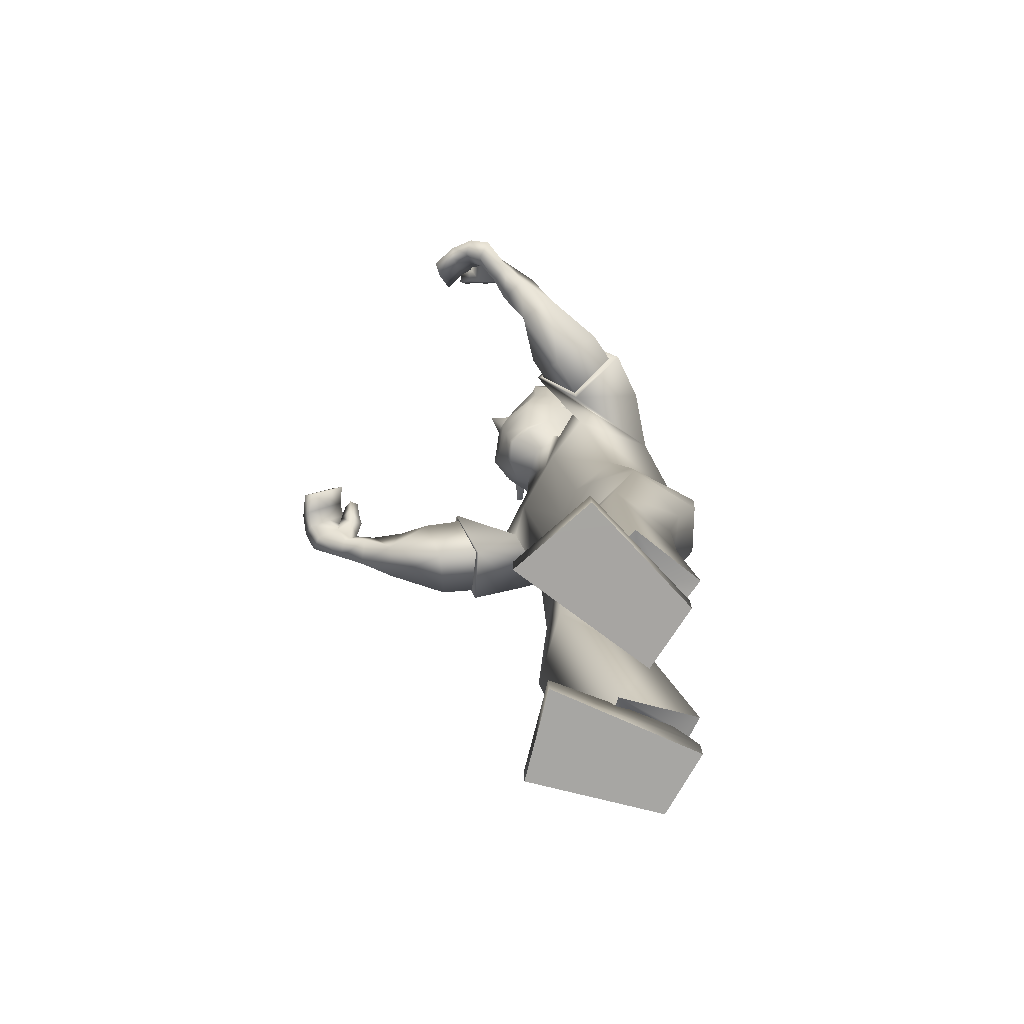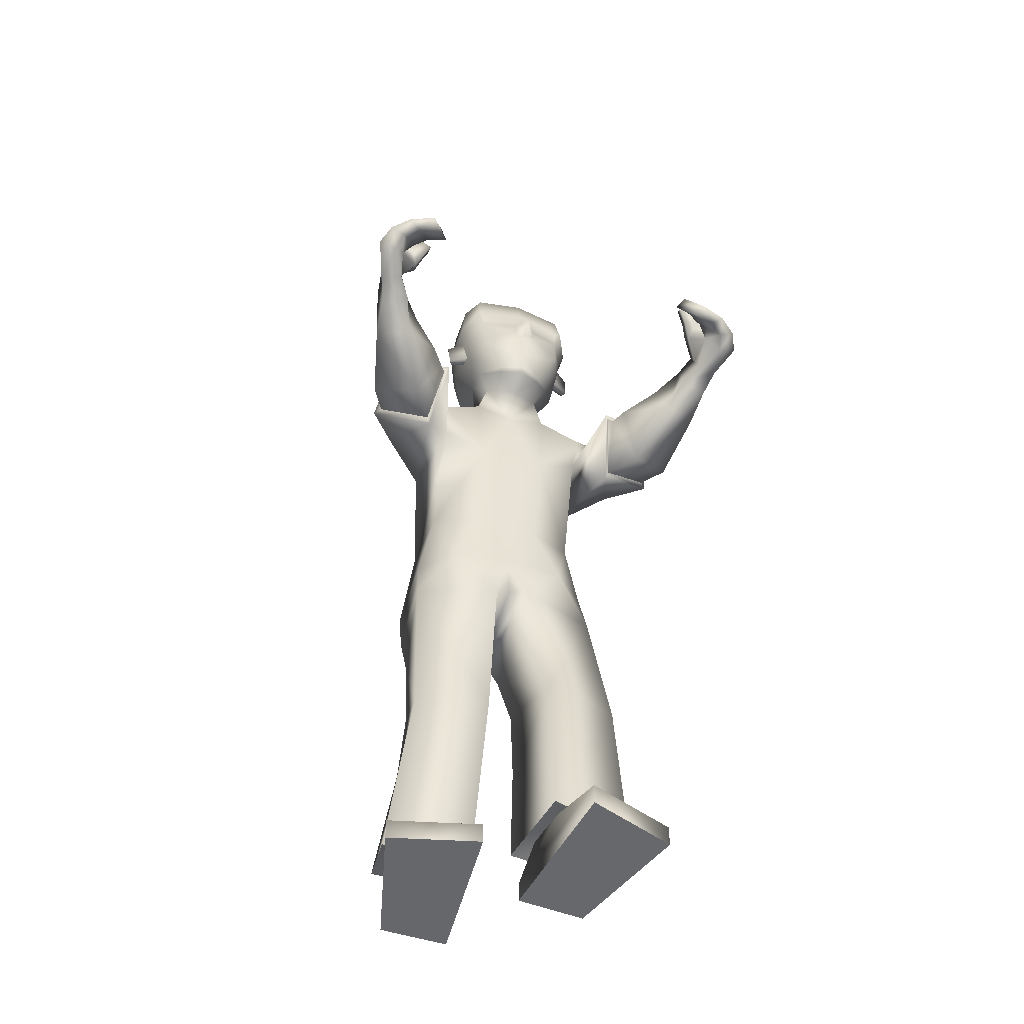
<metadata>
{"format":"obj","ext":"obj","renderer":"f3d","projection":"perspective","resolution":1024,"background":"white","views":[{"elev":-74.3,"azim":149.2,"up":"+Y"},{"elev":-53.0,"azim":69.4,"up":"+Y"}]}
</metadata>
<code>
v 0.00317 1.368 0.1591
v -0.1034 0.7362 0.1518
v 0.1074 1.35 0.1677
v 0.04541 0.744 0.1652
v 0.0643 0.9736 0.1436
v 0.1328 1.223 0.1441
v -0.08587 1.01 0.138
v -0.02332 1.223 0.1652
v 0.0996 0.7548 0.005839
v 0.003203 1.416 0.07398
v -0.1197 0.7451 -0.01299
v 0.1431 1.353 0.07177
v 0.1062 0.9659 0.05762
v 0.1611 1.157 0.05936
v -0.109 1.015 0.03
v -0.08066 1.255 0.03316
v -0.1145 0.8276 0.1543
v 0.03587 0.8294 0.1631
v 0.09821 0.834 0.1019
v -0.1558 0.8329 0.05982
v 0.1329 0.03411 0.03961
v 0.08148 0.03419 0.2065
v -0.1597 0.03755 0.1363
v -0.1563 0.0381 0.008149
v 0.1085 0.3871 0.02356
v 0.07113 0.3807 0.1645
v -0.09163 0.3281 0.1437
v -0.08088 0.3264 -0.00138
v -0.03711 0.1157 0.03904
v -0.1259 0.1168 0.1269
v -0.06435 0.1157 0.1355
v -0.1211 0.1172 0.02725
v -0.03448 0.08631 0.1799
v -0.157 0.1336 -0.006537
v 0.002099 0.0755 0.0174
v -0.1712 0.1362 0.1593
v 0.1322 -0.007236 0.03941
v 0.08077 -0.007154 0.2063
v -0.1604 -0.003791 0.1361
v -0.157 -0.003242 0.007953
v 0.5966 1.314 0.3383
v 0.5417 1.38 0.3054
v 0.5292 1.36 0.2887
v 0.583 1.295 0.321
v 0.2108 1.186 0.3409
v 0.2675 1.144 0.2574
v 0.3193 1.252 0.2397
v 0.261 1.29 0.3239
v 0.4956 1.384 0.3358
v 0.4716 1.312 0.3392
v 0.4773 1.393 0.3352
v 0.4461 1.331 0.3356
v 0.2045 1.689 0.07782
v 0.2068 1.428 0.04279
v 0.05948 1.49 0.0581
v 0.1489 1.425 0.0529
v 0.2267 1.524 0.08589
v 0.2188 1.641 0.09016
v 0.009277 1.537 0.07487
v 0.06538 1.444 0.05535
v 0.1673 1.591 0.1145
v 0.1165 1.467 0.07925
v 0.1654 1.455 0.08017
v 0.1588 1.529 0.09968
v 0.212 1.609 0.08988
v 0.2326 1.61 0.01119
v 0.2531 1.543 0.02196
v 0.1986 1.159 0.2112
v 0.2093 1.305 0.2925
v 0.1545 1.202 0.3074
v 0.258 1.27 0.1951
v 0.1956 1.142 0.2054
v 0.2086 1.322 0.3006
v 0.1383 1.202 0.3195
v 0.2684 1.276 0.188
v 0.5158 1.284 0.4343
v 0.4557 1.349 0.3631
v 0.5206 1.269 0.3987
v 0.4581 1.365 0.3923
v 0.4673 1.25 0.3674
v 0.428 1.309 0.4042
v 0.442 1.309 0.3626
v 0.453 1.249 0.4081
v 0.4543 1.28 0.3646
v 0.4735 1.382 0.3126
v 0.561 1.356 0.317
v 0.548 1.337 0.3
v 0.4888 1.317 0.3742
v 0.4798 1.335 0.408
v 0.493 1.373 0.3132
v 0.4409 1.279 0.4059
v 0.5477 1.304 0.419
v 0.5752 1.313 0.3853
v 0.4914 1.363 0.35
v 0.5119 1.365 0.3272
v 0.568 1.297 0.3646
v 0.5477 1.288 0.3894
v 0.5198 1.386 0.3533
v 0.4911 1.38 0.3816
v 0.5158 1.332 0.3672
v 0.5328 1.338 0.3402
v 0.5118 1.352 0.3958
v 0.5393 1.359 0.3624
v 0.4275 1.238 0.3385
v 0.406 1.227 0.3901
v 0.3834 1.297 0.3968
v 0.4057 1.308 0.3444
v 0.3703 1.204 0.3143
v 0.3226 1.298 0.3494
v 0.3317 1.216 0.3775
v 0.357 1.285 0.2958
v 0.4618 1.355 0.325
v 0.1176 1.34 0.2232
v 0.05078 1.239 0.2518
v 0.4845 1.342 0.3265
v 0.4629 1.369 0.3529
v 0.4927 1.354 0.3543
v 0.2142 1.434 0.04298
v 0.1173 1.536 0.1373
v 0.1279 1.536 0.1429
v 0.112 1.591 0.142
v 0.1226 1.592 0.1476
v 0.1729 1.52 0.1049
v 0.1518 1.603 0.1059
v 0.08407 1.544 0.1151
v -0.04787 0.4626 -0.000498
v -0.05868 0.4558 0.1425
v 0.1386 1.528 0.08879
v -0.07073 0.6302 0.1467
v -0.07607 0.6307 -0.008158
v 0.1316 1.602 0.09498
v 0.1687 1.628 0.1271
v 0.07626 1.628 0.1249
v 0.07718 1.725 0.1143
v -0.003502 1.633 0.08869
v 0.2186 1.645 0.1036
v 0.1536 1.731 0.1161
v 0.007687 1.693 0.08244
v 0.2047 1.717 0.09545
v 0.01079 1.374 -0.179
v -0.08382 0.7541 -0.2123
v 0.1203 1.359 -0.1835
v 0.0629 0.7685 -0.2137
v 0.07622 0.981 -0.1626
v 0.1428 1.228 -0.1614
v -0.07475 1.015 -0.1684
v -0.01506 1.228 -0.1905
v -0.1176 0.7494 -0.03277
v 0.1405 1.34 -0.005939
v 0.1 0.7553 -0.02131
v -0.00449 1.405 -0.01003
v -0.07948 1.256 -0.01348
v -0.1072 1.016 -0.0162
v 0.1631 1.157 -0.006544
v 0.1087 0.9666 -0.008318
v 0.1044 0.7676 -0.05111
v 0.008185 1.418 -0.0931
v -0.1148 0.7474 -0.05114
v 0.1479 1.355 -0.08331
v 0.1112 0.9689 -0.07407
v 0.1652 1.158 -0.07245
v -0.1054 1.018 -0.0624
v -0.07769 1.256 -0.06008
v -0.09405 0.8508 -0.2073
v 0.05558 0.8526 -0.1992
v -0.146 0.8389 -0.02884
v 0.114 0.8414 -0.01404
v 0.1112 0.849 -0.1312
v -0.1458 0.8441 -0.118
v 0.2934 0.03586 -0.1103
v 0.241 0.03613 -0.2769
v 0.000276 0.03871 -0.2053
v 0.004382 0.03902 -0.07719
v 0.1733 0.424 -0.08525
v 0.1376 0.4153 -0.2265
v -0.000727 0.3166 -0.2078
v 0.01043 0.3149 -0.06277
v 0.1232 0.117 -0.1086
v 0.03385 0.1181 -0.1959
v 0.09539 0.1172 -0.2049
v 0.03927 0.1183 -0.09634
v 0.1301 0.1063 -0.2495
v -0.000561 0.1077 -0.06259
v 0.1687 0.1037 -0.08712
v -0.01533 0.1098 -0.2284
v 0.2928 -0.00548 -0.1101
v 0.2405 -0.005217 -0.2767
v -0.000314 -0.002633 -0.2052
v 0.003792 -0.00232 -0.07707
v 0.6083 1.295 -0.2971
v 0.5701 1.374 -0.2702
v 0.5512 1.358 -0.2547
v 0.5887 1.281 -0.2812
v 0.2238 1.191 -0.3528
v 0.2697 1.143 -0.2659
v 0.3062 1.258 -0.2248
v 0.254 1.303 -0.3103
v 0.5424 1.397 -0.2975
v 0.4974 1.335 -0.3072
v 0.5277 1.411 -0.2987
v 0.4832 1.363 -0.3058
v 0.2093 1.69 -0.08211
v 0.2153 1.7 -0.001864
v 0.2288 1.418 -0.002116
v 0.03027 1.495 -0.007804
v 0.2096 1.428 -0.04824
v 0.0628 1.488 -0.072
v 0.1522 1.427 -0.06278
v 0.2872 1.552 -1.6e-05
v 0.2448 1.639 -0.001106
v 0.2321 1.525 -0.08958
v 0.2244 1.641 -0.09378
v -0.02145 1.54 -0.009472
v 0.01437 1.537 -0.0918
v 0.05403 1.447 -0.007455
v 0.06904 1.446 -0.06956
v 0.166 1.423 -0.004493
v 0.1745 1.591 -0.1215
v 0.123 1.468 -0.08992
v 0.1729 1.458 -0.08786
v 0.2349 1.43 -0.0019
v 0.1651 1.53 -0.1075
v 0.2176 1.609 -0.09406
v 0.2449 1.619 -0.001149
v 0.2334 1.61 -0.01426
v 0.2545 1.543 -0.02408
v 0.2575 1.534 -0.000964
v 0.1976 1.162 -0.2252
v 0.2283 1.307 -0.3016
v 0.166 1.211 -0.3236
v 0.2651 1.267 -0.2013
v 0.1925 1.146 -0.2202
v 0.2295 1.325 -0.3094
v 0.1499 1.213 -0.337
v 0.2756 1.272 -0.1935
v 0.531 1.284 -0.4006
v 0.4929 1.37 -0.3343
v 0.53 1.27 -0.3644
v 0.4938 1.379 -0.3649
v 0.4763 1.269 -0.3362
v 0.4458 1.33 -0.3756
v 0.4528 1.33 -0.3321
v 0.4689 1.269 -0.3788
v 0.4639 1.3 -0.3337
v 0.5179 1.402 -0.2772
v 0.5836 1.346 -0.2797
v 0.5643 1.331 -0.264
v 0.5133 1.329 -0.3421
v 0.5079 1.344 -0.3782
v 0.5335 1.387 -0.2758
v 0.4574 1.3 -0.3768
v 0.5658 1.296 -0.3836
v 0.592 1.299 -0.3471
v 0.5227 1.37 -0.3206
v 0.5403 1.368 -0.2959
v 0.5794 1.286 -0.3274
v 0.5603 1.282 -0.354
v 0.5553 1.385 -0.3215
v 0.5287 1.386 -0.3524
v 0.5394 1.334 -0.3351
v 0.5541 1.335 -0.3066
v 0.5423 1.353 -0.3643
v 0.5676 1.353 -0.3282
v 0.4363 1.254 -0.3148
v 0.4238 1.245 -0.3695
v 0.3978 1.314 -0.3754
v 0.4111 1.322 -0.3198
v 0.3787 1.214 -0.3029
v 0.3311 1.308 -0.3358
v 0.3488 1.23 -0.3693
v 0.3581 1.292 -0.2802
v 0.5027 1.379 -0.2935
v 0.1319 1.341 -0.2314
v 0.06091 1.256 -0.2758
v 0.5185 1.359 -0.2928
v 0.5103 1.392 -0.3201
v 0.5326 1.368 -0.3183
v 0.217 1.435 -0.04793
v 0.126 1.537 -0.1475
v 0.1369 1.537 -0.1525
v 0.121 1.592 -0.1522
v 0.1319 1.592 -0.1572
v 0.1795 1.52 -0.1118
v 0.1585 1.603 -0.1137
v 0.09147 1.544 -0.1273
v 0.005667 0.4728 -0.06031
v -0.002719 0.4688 -0.2035
v 0.1443 1.529 -0.09784
v -0.03992 0.6402 -0.2035
v -0.05311 0.6376 -0.05212
v 0.1376 1.602 -0.1041
v 0.1767 1.629 -0.1338
v 0.08427 1.629 -0.1372
v 0.08453 1.726 -0.1262
v 0.07916 1.748 -0.005907
v 0.002442 1.634 -0.1059
v -0.03569 1.632 -0.00969
v 0.2251 1.645 -0.1071
v 0.1609 1.732 -0.1232
v 0.01322 1.693 -0.09871
v -0.008374 1.711 -0.008669
v 0.1555 1.754 -0.003561
v 0.2147 1.733 -0.001803
v 0.2107 1.718 -0.09955
v 0.2256 1.297 0.3045
v 0.2725 1.263 0.2065
v 0.2369 1.297 -0.3094
v 0.2748 1.257 -0.2101
v 0.2569 1.53 -0.000992
v 0.2533 1.542 -0.02741
v 0.2519 1.542 0.02486
v 0.05105 1.36 0.1687
v 0.1427 1.308 0.1551
v 0.0678 1.302 0.2474
v 0.1406 1.311 0.1802
v 0.06065 1.368 -0.1871
v 0.1547 1.315 -0.1698
v 0.07875 1.323 -0.261
v 0.1515 1.306 -0.1959
v 0.1545 1.202 0.3074
v 0.1986 1.159 0.2112
v 0.258 1.27 0.1951
v 0.2093 1.305 0.2925
v 0.166 1.211 -0.3236
v 0.1976 1.162 -0.2252
v 0.2651 1.267 -0.2013
v 0.2283 1.307 -0.3016
v -0.06435 0.1157 0.1355
v -0.1259 0.1168 0.1269
v -0.1211 0.1172 0.02725
v -0.03711 0.1157 0.03904
v 0.002099 0.0755 0.0174
v -0.03448 0.08631 0.1799
v -0.1712 0.1362 0.1593
v -0.157 0.1336 -0.006537
v 0.09539 0.1172 -0.2049
v 0.03385 0.1181 -0.1959
v 0.03927 0.1183 -0.09634
v 0.1232 0.117 -0.1086
v 0.1687 0.1037 -0.08712
v 0.1301 0.1063 -0.2495
v -0.01533 0.1098 -0.2284
v -0.000561 0.1077 -0.06259
v 0.1322 -0.007236 0.03941
v 0.08077 -0.007154 0.2063
v -0.1604 -0.003791 0.1361
v -0.157 -0.003242 0.007953
v 0.2928 -0.00548 -0.1101
v 0.2405 -0.005217 -0.2767
v -0.000314 -0.002633 -0.2052
v 0.003792 -0.00232 -0.07707
v 0.237 1.456 -0.001773
v 0.2507 1.518 -0.001209
v 0.2252 1.502 0.07521
v 0.2305 1.505 -0.07909
v 0.2549 1.516 -0.001089
v 0.2469 1.475 -0.001428
v 0.2252 1.503 -0.07926
v 0.2202 1.502 0.07505
v 0.2245 1.506 -0.002039
v -0.1411 0.7388 0.06662
v -0.1282 0.7486 -0.1318
v -0.105 0.6261 0.06427
v -0.07607 0.6307 -0.1234
f 146 144 165
f 15 7 8
f 20 17 7
f 331 328 22
f 16 8 1
f 14 13 155
f 13 19 167
f 14 154 149
f 7 5 6
f 12 312 3
f 313 14 12
f 5 18 19
f 5 13 14
f 151 152 16
f 148 150 9
f 166 20 15
f 152 153 15
f 166 148 11
f 4 9 19
f 9 150 167
f 11 361 20
f 2 4 18
f 24 21 37
f 330 24 23
f 331 21 24
f 328 329 23
f 2 129 4
f 130 9 25
f 11 130 363
f 4 26 25
f 33 334 30
f 332 29 32
f 34 32 30
f 332 33 31
f 26 333 35
f 27 28 335
f 28 25 35
f 27 36 333
f 346 347 344
f 23 39 38
f 23 24 40
f 21 22 38
f 86 87 43
f 95 98 42
f 103 86 42
f 101 87 44
f 308 231 325
f 306 46 321
f 323 305 306
f 321 46 45
f 104 107 82
f 105 83 81
f 107 106 81
f 104 80 83
f 210 203 53
f 61 132 133
f 60 62 55
f 215 60 55
f 217 204 54
f 149 217 56
f 10 60 215
f 12 56 60
f 55 62 125
f 205 55 59
f 204 221 118
f 67 209 224
f 57 65 61
f 131 128 119
f 54 118 63
f 62 63 123
f 56 54 63
f 56 63 62
f 53 139 136
f 224 210 66
f 65 136 132
f 66 311 67
f 66 210 58
f 227 209 67
f 74 72 68
f 73 69 322
f 73 74 70
f 72 75 322
f 6 75 72
f 314 74 73
f 315 73 75
f 114 8 72
f 80 84 88
f 81 91 89
f 82 52 50
f 84 50 88
f 81 79 77
f 78 76 83
f 78 97 92
f 83 76 89
f 112 85 90
f 95 43 87
f 103 93 41
f 44 87 86
f 49 90 85
f 77 52 82
f 116 117 49
f 115 90 49
f 112 116 51
f 89 76 92
f 102 92 93
f 77 94 100
f 94 95 101
f 96 44 41
f 97 96 93
f 88 100 97
f 100 101 96
f 89 102 99
f 102 103 98
f 77 79 99
f 94 99 98
f 108 104 105
f 111 109 106
f 110 105 106
f 108 111 107
f 47 111 108
f 48 45 110
f 47 48 109
f 46 108 110
f 8 114 1
f 313 315 6
f 3 312 314
f 52 77 116
f 50 115 117
f 77 88 117
f 52 112 115
f 62 60 56
f 118 221 357
f 354 123 63
f 119 120 122
f 131 121 122
f 128 64 120
f 124 122 120
f 123 61 125
f 364 287 286
f 129 127 26
f 130 11 9
f 287 364 289
f 127 27 26
f 25 28 126
f 53 203 303
f 295 134 137
f 138 134 295
f 133 132 137
f 132 136 139
f 59 135 297
f 59 125 133
f 133 134 138
f 297 135 138
f 302 137 139
f 58 136 65
f 162 163 147
f 169 162 146
f 171 336 339
f 163 157 140
f 155 160 161
f 167 168 160
f 161 159 149
f 146 147 145
f 316 157 159
f 159 317 142
f 168 165 144
f 144 145 161
f 163 152 151
f 148 158 156
f 166 153 162
f 162 153 152
f 158 148 166
f 143 165 168
f 156 168 167
f 158 169 362
f 141 164 165
f 186 170 173
f 338 337 172
f 339 338 173
f 172 337 336
f 141 143 289
f 174 156 290
f 158 364 290
f 143 156 174
f 179 342 182
f 340 183 181
f 183 342 179
f 180 182 340
f 175 174 184
f 343 177 176
f 184 174 177
f 176 175 341
f 348 351 350
f 172 171 187
f 189 173 172
f 187 171 170
f 192 247 246
f 191 258 255
f 263 258 191
f 261 256 193
f 307 194 324
f 327 231 308
f 325 324 194
f 242 267 264
f 265 266 241
f 241 266 267
f 264 265 243
f 210 212 202
f 218 285 293
f 216 207 219
f 207 216 215
f 217 208 206
f 149 159 208
f 157 151 215
f 159 157 216
f 285 219 207
f 214 207 205
f 204 206 278
f 224 209 226
f 211 283 218
f 279 288 291
f 206 220 278
f 283 220 219
f 208 220 206
f 208 219 220
f 202 212 298
f 224 225 210
f 223 218 292
f 225 226 310
f 212 210 225
f 227 226 209
f 228 232 234
f 233 235 326
f 230 234 233
f 326 235 232
f 235 145 147
f 233 318 273
f 235 319 145
f 232 147 274
f 248 244 240
f 249 251 241
f 242 244 199
f 244 248 199
f 237 239 241
f 238 240 243
f 252 257 238
f 243 251 249
f 272 275 250
f 255 261 247
f 190 253 263
f 193 190 246
f 198 200 245
f 237 242 201
f 198 277 276
f 275 277 198
f 200 276 272
f 252 236 249
f 253 252 262
f 237 248 260
f 254 260 261
f 190 193 256
f 253 256 257
f 248 238 257
f 260 257 256
f 249 239 259
f 262 259 258
f 259 239 237
f 258 259 254
f 268 270 265
f 266 269 271
f 270 269 266
f 267 271 268
f 196 195 268
f 270 194 197
f 269 197 196
f 195 194 270
f 147 140 274
f 317 145 319
f 318 316 142
f 276 237 201
f 199 248 277
f 277 248 237
f 201 199 275
f 219 208 216
f 357 221 278
f 220 355 278
f 282 280 279
f 291 284 282
f 280 222 288
f 284 222 280
f 283 285 218
f 127 126 28
f 289 143 175
f 290 156 158
f 287 176 177
f 287 175 176
f 174 286 177
f 303 203 202
f 299 294 295
f 300 301 295
f 299 292 293
f 304 298 292
f 214 213 297
f 293 285 214
f 293 296 300
f 300 296 297
f 304 299 302
f 212 223 298
f 306 305 48
f 305 45 48
f 306 47 46
f 308 196 197
f 307 197 194
f 308 195 196
f 310 211 223
f 309 310 226
f 309 227 67
f 311 66 65
f 305 323 320
f 72 8 6
f 1 114 314
f 313 3 113
f 140 316 318
f 273 142 317
f 354 311 57
f 356 310 309
f 357 356 354
f 355 356 357
f 358 353 360
f 352 360 359
f 360 352 358
f 360 353 359
f 364 362 141
f 363 129 2
f 169 164 362
f 164 141 362
f 361 2 17
f 17 20 361
f 364 286 290
f 130 126 363
f 126 127 363
f 129 363 127
f 363 361 11
f 364 158 362
f 7 17 18
f 146 165 164
f 15 8 16
f 20 7 15
f 331 22 21
f 16 1 10
f 14 155 154
f 13 167 155
f 14 149 12
f 7 6 8
f 312 10 1
f 10 312 12
f 14 313 6
f 313 12 3
f 5 19 13
f 5 14 6
f 151 16 10
f 148 9 11
f 166 15 153
f 152 15 16
f 166 11 20
f 4 19 18
f 9 167 19
f 2 18 17
f 24 37 40
f 330 23 329
f 331 24 330
f 328 23 22
f 130 25 126
f 4 25 9
f 33 30 31
f 332 32 34
f 34 30 334
f 332 31 29
f 26 35 25
f 27 335 36
f 28 35 335
f 27 333 26
f 346 344 345
f 23 38 22
f 23 40 39
f 21 38 37
f 86 43 42
f 95 42 43
f 103 42 98
f 101 44 96
f 308 325 195
f 306 321 71
f 323 306 71
f 321 45 320
f 104 82 80
f 105 81 106
f 107 81 82
f 104 83 105
f 210 53 58
f 61 133 125
f 215 55 205
f 217 54 56
f 149 56 12
f 10 215 151
f 12 60 10
f 55 125 59
f 205 59 213
f 204 118 54
f 67 224 66
f 57 61 123
f 131 119 121
f 62 123 125
f 53 136 58
f 65 132 61
f 66 58 65
f 74 68 70
f 73 322 75
f 73 70 69
f 72 322 68
f 74 314 114
f 314 73 113
f 73 315 113
f 315 75 6
f 114 72 74
f 80 88 78
f 81 89 79
f 82 50 84
f 81 77 82
f 78 83 80
f 78 92 76
f 83 89 91
f 112 90 115
f 95 87 101
f 103 41 86
f 44 86 41
f 49 85 51
f 116 49 51
f 115 49 117
f 112 51 85
f 89 92 102
f 102 93 103
f 77 100 88
f 94 101 100
f 96 41 93
f 97 93 92
f 88 97 78
f 100 96 97
f 89 99 79
f 102 98 99
f 77 99 94
f 94 98 95
f 108 105 110
f 111 106 107
f 110 106 109
f 108 107 104
f 47 108 46
f 48 110 109
f 47 109 111
f 46 110 45
f 3 314 113
f 52 116 112
f 50 117 88
f 77 117 116
f 52 115 50
f 118 357 354
f 123 354 57
f 354 63 118
f 119 122 121
f 131 122 124
f 128 120 119
f 124 120 64
f 129 26 4
f 53 303 139
f 295 137 302
f 138 295 301
f 133 137 134
f 132 139 137
f 59 297 213
f 59 133 135
f 133 138 135
f 297 138 301
f 302 139 303
f 162 147 146
f 169 146 164
f 171 339 170
f 163 140 147
f 155 161 154
f 167 160 155
f 161 149 154
f 146 145 144
f 157 316 140
f 316 159 142
f 317 161 145
f 161 317 159
f 168 144 160
f 144 161 160
f 163 151 157
f 148 156 150
f 166 162 169
f 162 152 163
f 158 166 169
f 143 168 156
f 156 167 150
f 141 165 143
f 186 173 189
f 338 172 173
f 339 173 170
f 172 336 171
f 174 290 286
f 143 174 175
f 179 182 180
f 340 181 178
f 183 179 181
f 180 340 178
f 175 184 341
f 343 176 185
f 184 177 343
f 176 341 185
f 348 350 349
f 172 187 188
f 189 172 188
f 187 170 186
f 192 246 191
f 191 255 192
f 263 191 246
f 261 193 247
f 307 324 327
f 327 308 307
f 325 194 195
f 242 264 240
f 265 241 243
f 241 267 242
f 264 243 240
f 210 202 203
f 218 293 292
f 207 215 205
f 217 206 204
f 149 208 217
f 157 215 216
f 159 216 208
f 285 207 214
f 214 205 213
f 204 278 221
f 224 226 225
f 211 218 223
f 279 291 281
f 283 219 285
f 202 298 304
f 223 292 298
f 212 225 223
f 228 234 230
f 233 326 229
f 230 233 229
f 326 232 228
f 235 147 232
f 318 234 274
f 234 318 233
f 319 233 273
f 233 319 235
f 232 274 234
f 248 240 238
f 249 241 239
f 242 199 201
f 237 241 242
f 238 243 236
f 252 238 236
f 243 249 236
f 272 250 245
f 255 247 192
f 190 263 246
f 193 246 247
f 198 245 250
f 198 276 200
f 275 198 250
f 200 272 245
f 252 249 262
f 253 262 263
f 237 260 254
f 254 261 255
f 190 256 253
f 253 257 252
f 248 257 260
f 260 256 261
f 249 259 262
f 262 258 263
f 259 237 254
f 258 254 255
f 268 265 264
f 266 271 267
f 270 266 265
f 267 268 264
f 196 268 271
f 270 197 269
f 269 196 271
f 195 270 268
f 318 142 273
f 276 201 272
f 199 277 275
f 277 237 276
f 201 275 272
f 357 278 355
f 355 283 211
f 283 355 220
f 282 279 281
f 291 282 281
f 280 288 279
f 284 280 282
f 127 28 27
f 289 175 287
f 287 177 286
f 303 202 304
f 299 295 302
f 300 295 294
f 299 293 294
f 304 292 299
f 214 297 296
f 293 214 296
f 293 300 294
f 300 297 301
f 304 302 303
f 306 48 47
f 308 197 307
f 310 223 225
f 309 226 227
f 309 67 311
f 311 65 57
f 305 320 45
f 1 314 312
f 313 113 315
f 140 318 274
f 273 317 319
f 309 311 356
f 356 311 354
f 211 310 355
f 355 310 356
f 364 141 289
f 363 2 361
f 7 18 5

</code>
